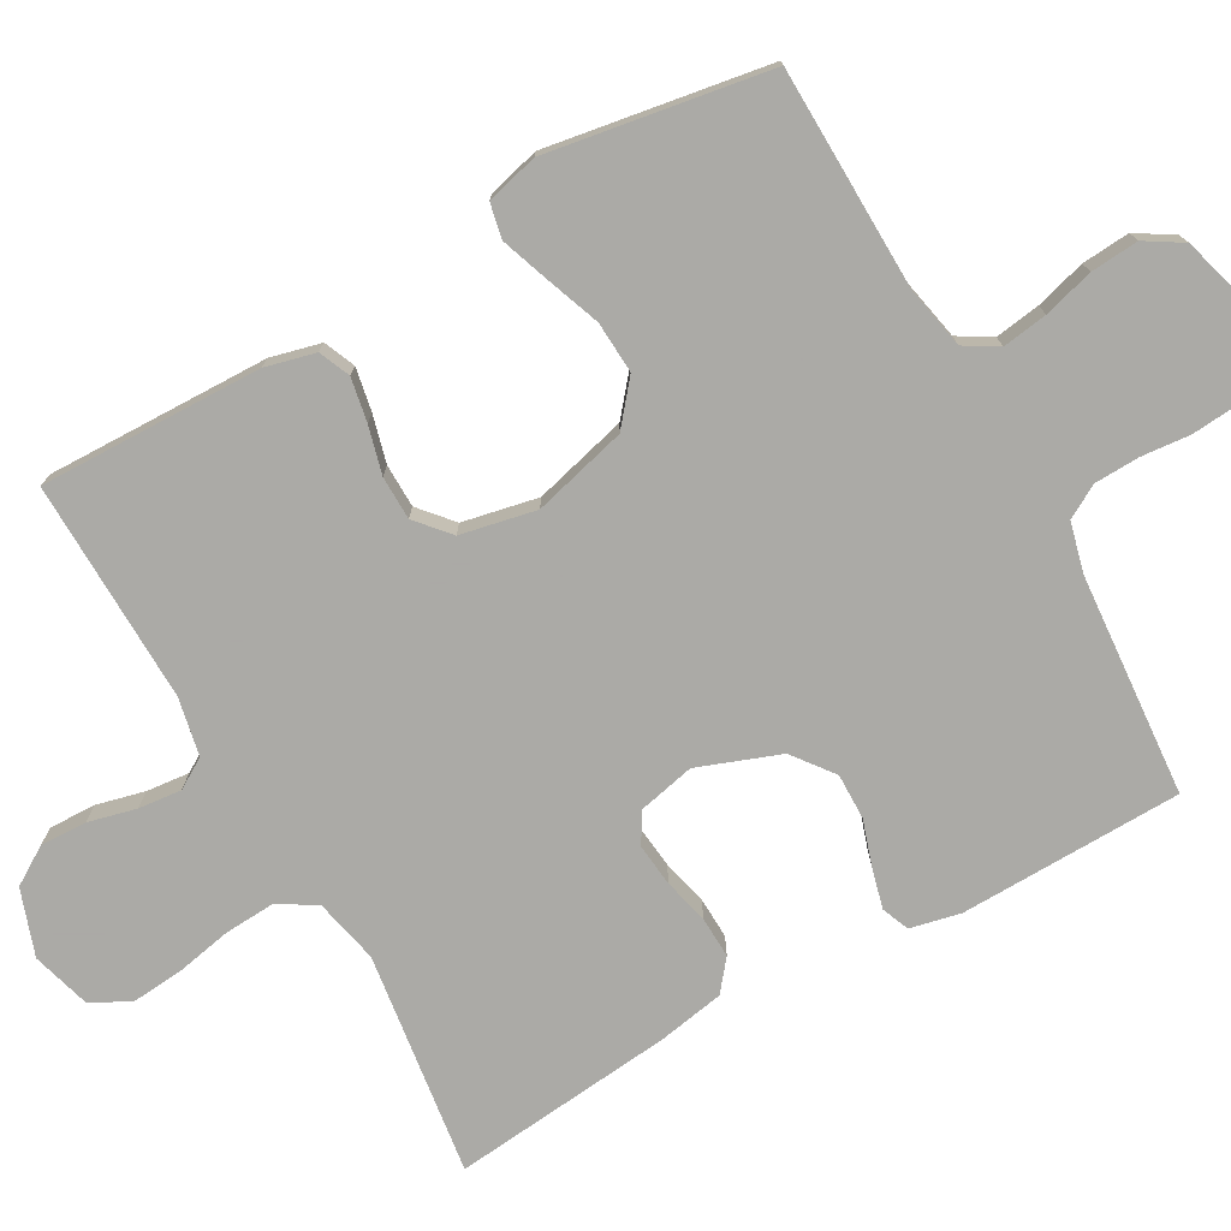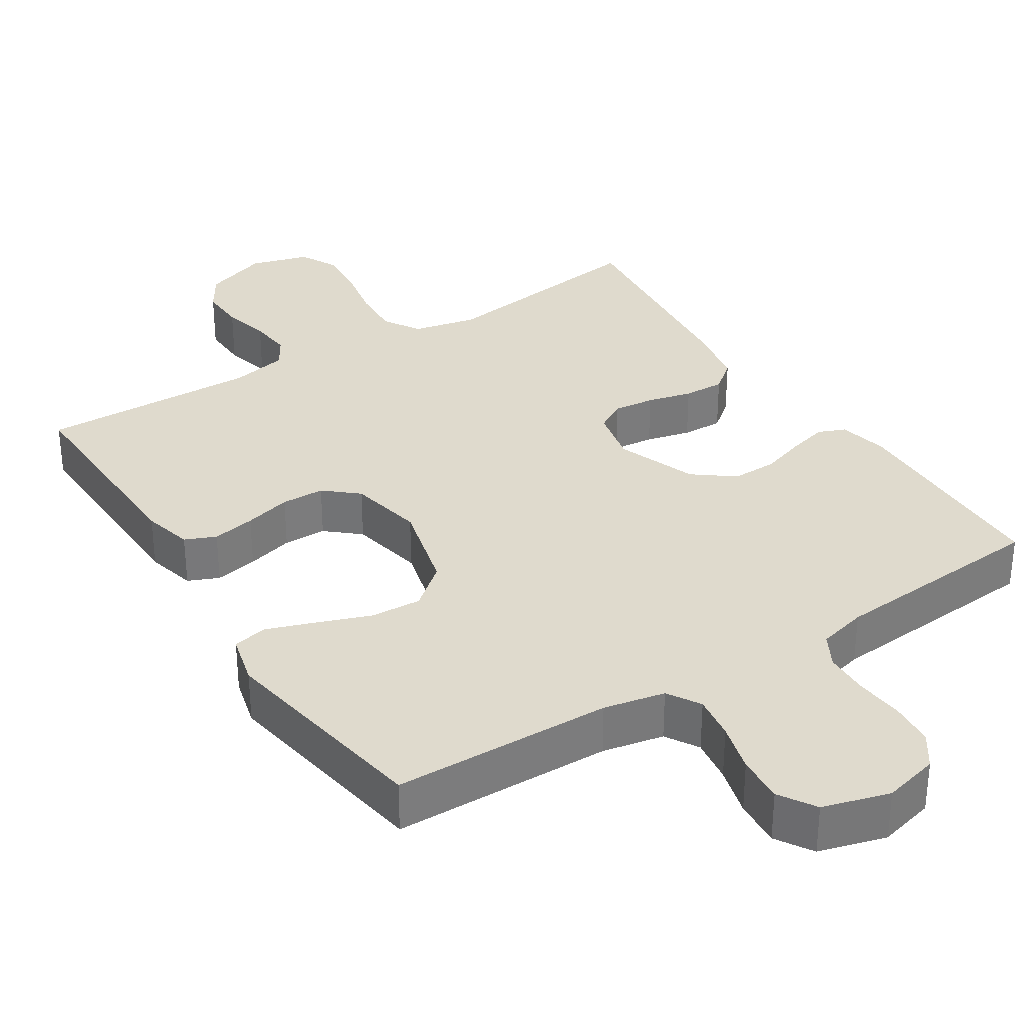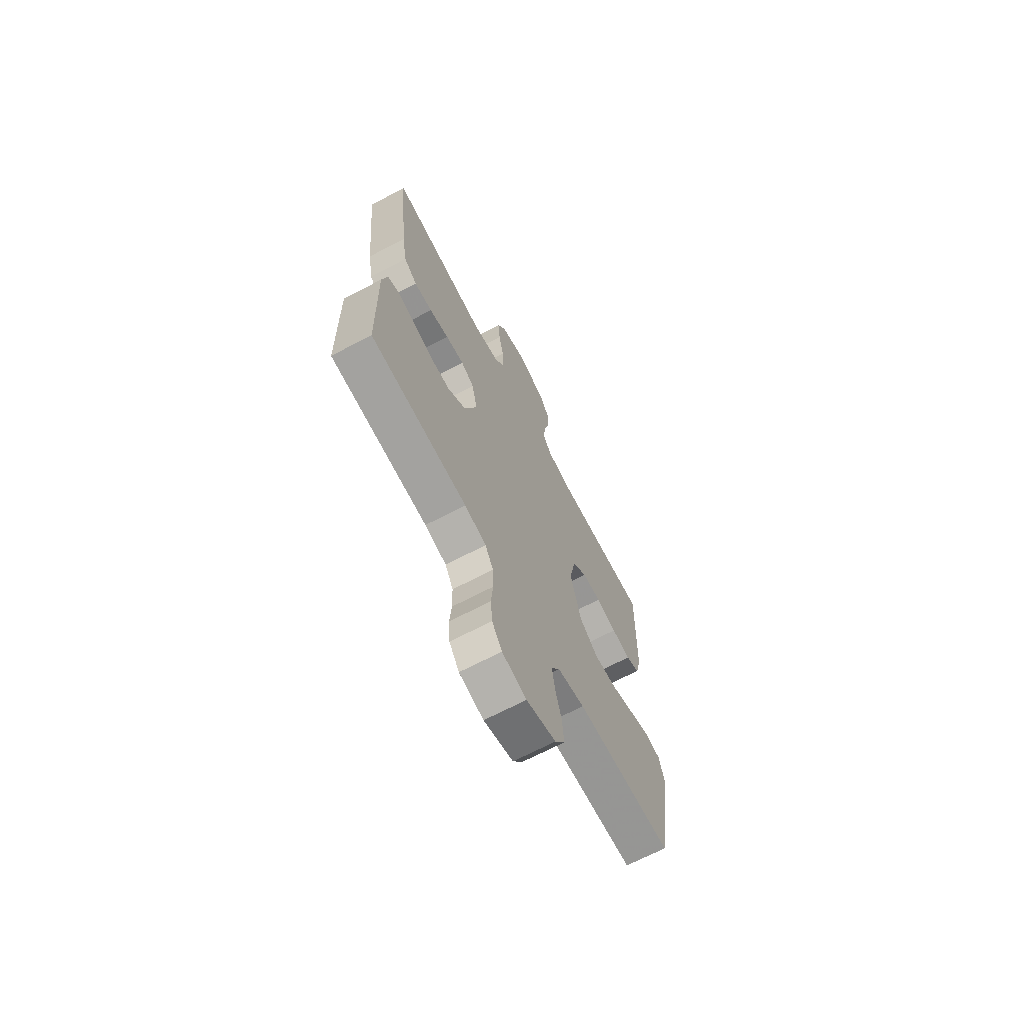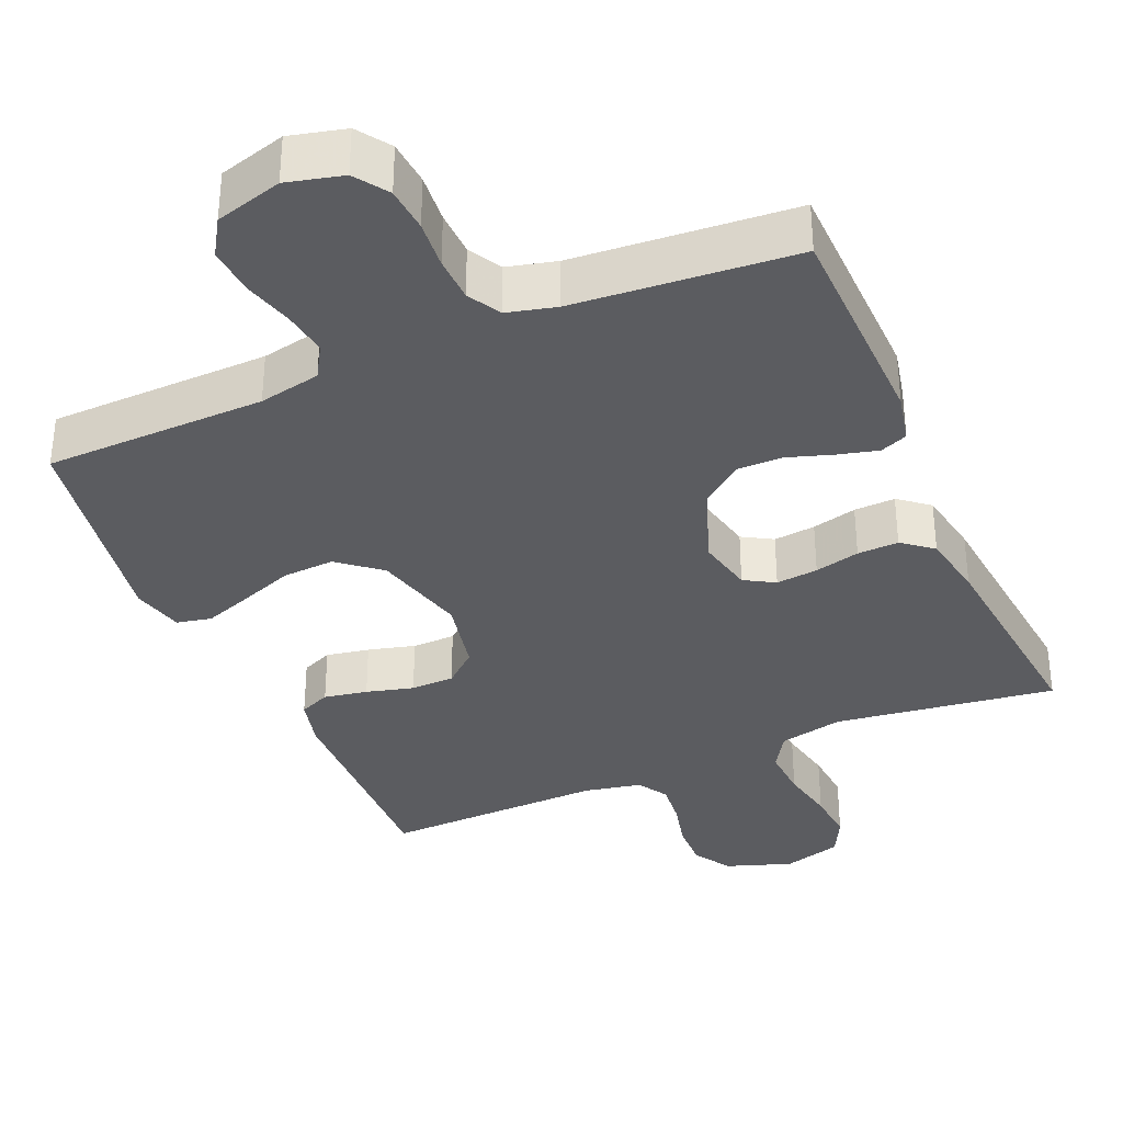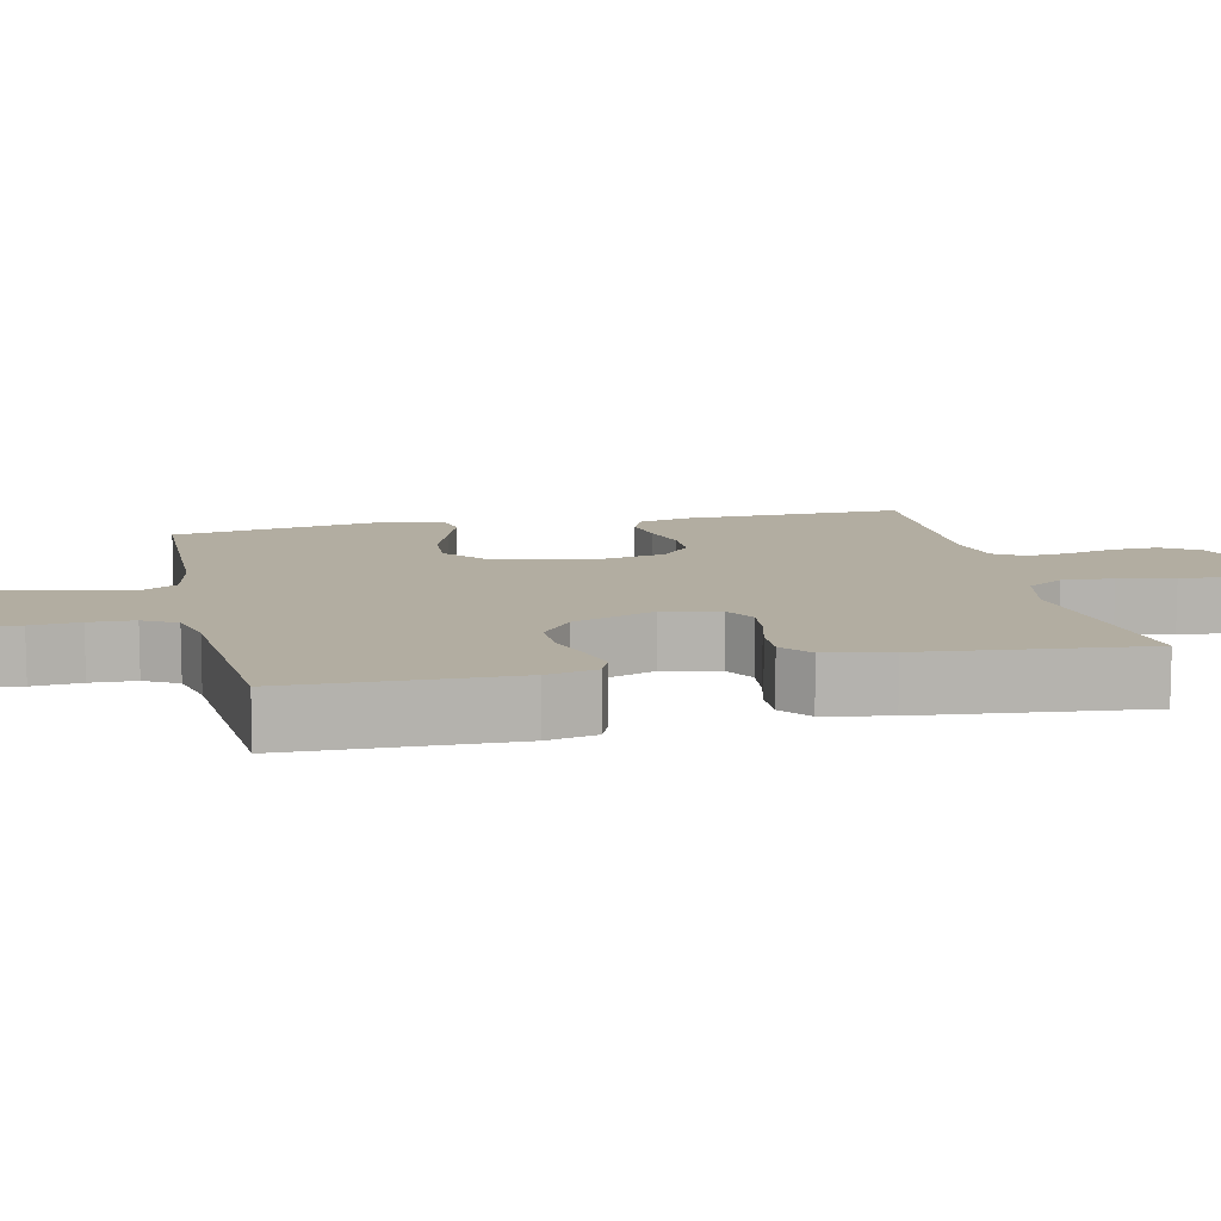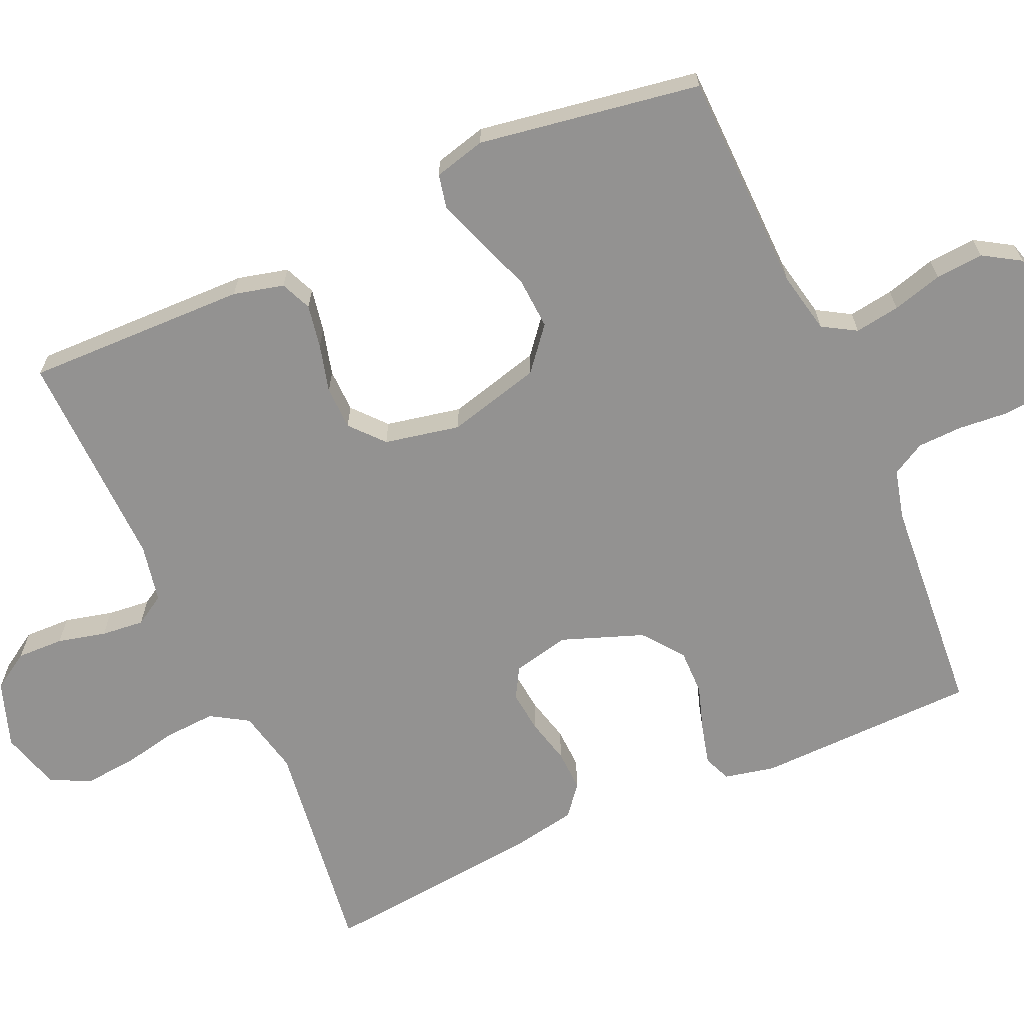
<metadata>
{"format":"obj","ext":"obj","renderer":"f3d","projection":"perspective","resolution":1024,"background":"white","views":[{"elev":-75.7,"azim":119.4,"up":"+Y"},{"elev":32.9,"azim":147.4,"up":"+Y"},{"elev":-68.6,"azim":-62.3,"up":"+Z"},{"elev":-35.2,"azim":-156.6,"up":"+Y"},{"elev":10.5,"azim":-102.4,"up":"+Y"},{"elev":-66.5,"azim":114.2,"up":"+Y"}]}
</metadata>
<code>
v 0.5 0.07 -0.5
v 0.2 0.07 -0.506
v 0.116 0.07 -0.523
v 0.089 0.07 -0.568
v 0.098 0.07 -0.629
v 0.117 0.07 -0.697
v 0.122 0.07 -0.762
v 0.091 0.07 -0.812
v 0 0.07 -0.838
v -0.076 0.07 -0.819
v -0.107 0.07 -0.774
v -0.112 0.07 -0.713
v -0.106 0.07 -0.647
v -0.108 0.07 -0.586
v -0.133 0.07 -0.541
v -0.2 0.07 -0.524
v -0.5 0.07 -0.5
v -0.506 0.07 -0.2
v -0.491 0.07 -0.132
v -0.454 0.07 -0.117
v -0.4 0.07 -0.131
v -0.339 0.07 -0.151
v -0.277 0.07 -0.152
v -0.222 0.07 -0.11
v -0.181 0.07 0
v -0.198 0.07 0.077
v -0.239 0.07 0.101
v -0.296 0.07 0.095
v -0.357 0.07 0.08
v -0.413 0.07 0.078
v -0.454 0.07 0.111
v -0.47 0.07 0.2
v -0.5 0.07 0.5
v -0.2 0.07 0.459
v -0.113 0.07 0.478
v -0.082 0.07 0.528
v -0.086 0.07 0.597
v -0.101 0.07 0.672
v -0.107 0.07 0.742
v -0.08 0.07 0.795
v 0 0.07 0.818
v 0.089 0.07 0.787
v 0.121 0.07 0.736
v 0.119 0.07 0.673
v 0.103 0.07 0.608
v 0.097 0.07 0.55
v 0.122 0.07 0.509
v 0.2 0.07 0.493
v 0.5 0.07 0.5
v 0.493 0.07 0.2
v 0.476 0.07 0.132
v 0.434 0.07 0.114
v 0.375 0.07 0.125
v 0.311 0.07 0.142
v 0.252 0.07 0.141
v 0.207 0.07 0.102
v 0.186 0.07 0
v 0.219 0.07 -0.127
v 0.276 0.07 -0.174
v 0.346 0.07 -0.17
v 0.419 0.07 -0.143
v 0.484 0.07 -0.12
v 0.531 0.07 -0.13
v 0.549 0.07 -0.2
v 0.5 0 -0.5
v 0.2 0 -0.506
v 0.116 0 -0.523
v 0.089 0 -0.568
v 0.098 0 -0.629
v 0.117 0 -0.697
v 0.122 0 -0.762
v 0.091 0 -0.812
v 0 0 -0.838
v -0.076 0 -0.819
v -0.107 0 -0.774
v -0.112 0 -0.713
v -0.106 0 -0.647
v -0.108 0 -0.586
v -0.133 0 -0.541
v -0.2 0 -0.524
v -0.5 0 -0.5
v -0.506 0 -0.2
v -0.491 0 -0.132
v -0.454 0 -0.117
v -0.4 0 -0.131
v -0.339 0 -0.151
v -0.277 0 -0.152
v -0.222 0 -0.11
v -0.181 0 0
v -0.198 0 0.077
v -0.239 0 0.101
v -0.296 0 0.095
v -0.357 0 0.08
v -0.413 0 0.078
v -0.454 0 0.111
v -0.47 0 0.2
v -0.5 0 0.5
v -0.2 0 0.459
v -0.113 0 0.478
v -0.082 0 0.528
v -0.086 0 0.597
v -0.101 0 0.672
v -0.107 0 0.742
v -0.08 0 0.795
v 0 0 0.818
v 0.089 0 0.787
v 0.121 0 0.736
v 0.119 0 0.673
v 0.103 0 0.608
v 0.097 0 0.55
v 0.122 0 0.509
v 0.2 0 0.493
v 0.5 0 0.5
v 0.493 0 0.2
v 0.476 0 0.132
v 0.434 0 0.114
v 0.375 0 0.125
v 0.311 0 0.142
v 0.252 0 0.141
v 0.207 0 0.102
v 0.186 0 0
v 0.219 0 -0.127
v 0.276 0 -0.174
v 0.346 0 -0.17
v 0.419 0 -0.143
v 0.484 0 -0.12
v 0.531 0 -0.13
v 0.549 0 -0.2
f 64 1 2
f 63 64 2
f 62 63 2
f 61 62 2
f 60 61 2
f 59 60 2 3
f 58 59 3 4
f 57 58 4
f 52 53 54
f 51 52 54
f 50 51 54
f 49 50 54
f 48 49 54
f 47 48 54 55
f 46 47 55 56
f 43 44 45
f 42 43 45
f 41 42 45
f 40 41 45
f 39 40 45
f 38 39 45
f 37 38 45
f 36 37 45 46
f 46 56 57
f 36 46 57
f 35 36 57
f 32 33 34
f 31 32 34
f 30 31 34
f 29 30 34
f 28 29 34
f 27 28 34 35
f 20 21 22
f 19 20 22
f 18 19 22
f 17 18 22
f 16 17 22
f 15 16 22 23
f 14 15 23 24
f 11 12 13
f 10 11 13
f 9 10 13
f 8 9 13
f 7 8 13
f 6 7 13
f 5 6 13
f 4 5 13 14
f 14 24 25
f 4 14 25
f 57 4 25
f 26 27 35 57
f 25 26 57
f 66 65 128
f 66 128 127
f 66 127 126
f 66 126 125
f 66 125 124
f 67 66 124 123
f 68 67 123 122
f 68 122 121
f 118 117 116
f 118 116 115
f 118 115 114
f 118 114 113
f 118 113 112
f 119 118 112 111
f 120 119 111 110
f 109 108 107
f 109 107 106
f 109 106 105
f 109 105 104
f 109 104 103
f 109 103 102
f 109 102 101
f 110 109 101 100
f 121 120 110
f 121 110 100
f 121 100 99
f 98 97 96
f 98 96 95
f 98 95 94
f 98 94 93
f 98 93 92
f 99 98 92 91
f 86 85 84
f 86 84 83
f 86 83 82
f 86 82 81
f 86 81 80
f 87 86 80 79
f 88 87 79 78
f 77 76 75
f 77 75 74
f 77 74 73
f 77 73 72
f 77 72 71
f 77 71 70
f 77 70 69
f 78 77 69 68
f 89 88 78
f 89 78 68
f 89 68 121
f 121 99 91 90
f 121 90 89
f 1 65 66 2
f 2 66 67 3
f 3 67 68 4
f 4 68 69 5
f 5 69 70 6
f 6 70 71 7
f 7 71 72 8
f 8 72 73 9
f 9 73 74 10
f 10 74 75 11
f 11 75 76 12
f 12 76 77 13
f 13 77 78 14
f 14 78 79 15
f 15 79 80 16
f 16 80 81 17
f 17 81 82 18
f 18 82 83 19
f 19 83 84 20
f 20 84 85 21
f 21 85 86 22
f 22 86 87 23
f 23 87 88 24
f 24 88 89 25
f 25 89 90 26
f 26 90 91 27
f 27 91 92 28
f 28 92 93 29
f 29 93 94 30
f 30 94 95 31
f 31 95 96 32
f 32 96 97 33
f 33 97 98 34
f 34 98 99 35
f 35 99 100 36
f 36 100 101 37
f 37 101 102 38
f 38 102 103 39
f 39 103 104 40
f 40 104 105 41
f 41 105 106 42
f 42 106 107 43
f 43 107 108 44
f 44 108 109 45
f 45 109 110 46
f 46 110 111 47
f 47 111 112 48
f 48 112 113 49
f 49 113 114 50
f 50 114 115 51
f 51 115 116 52
f 52 116 117 53
f 53 117 118 54
f 54 118 119 55
f 55 119 120 56
f 56 120 121 57
f 57 121 122 58
f 58 122 123 59
f 59 123 124 60
f 60 124 125 61
f 61 125 126 62
f 62 126 127 63
f 63 127 128 64
f 64 128 65 1

</code>
